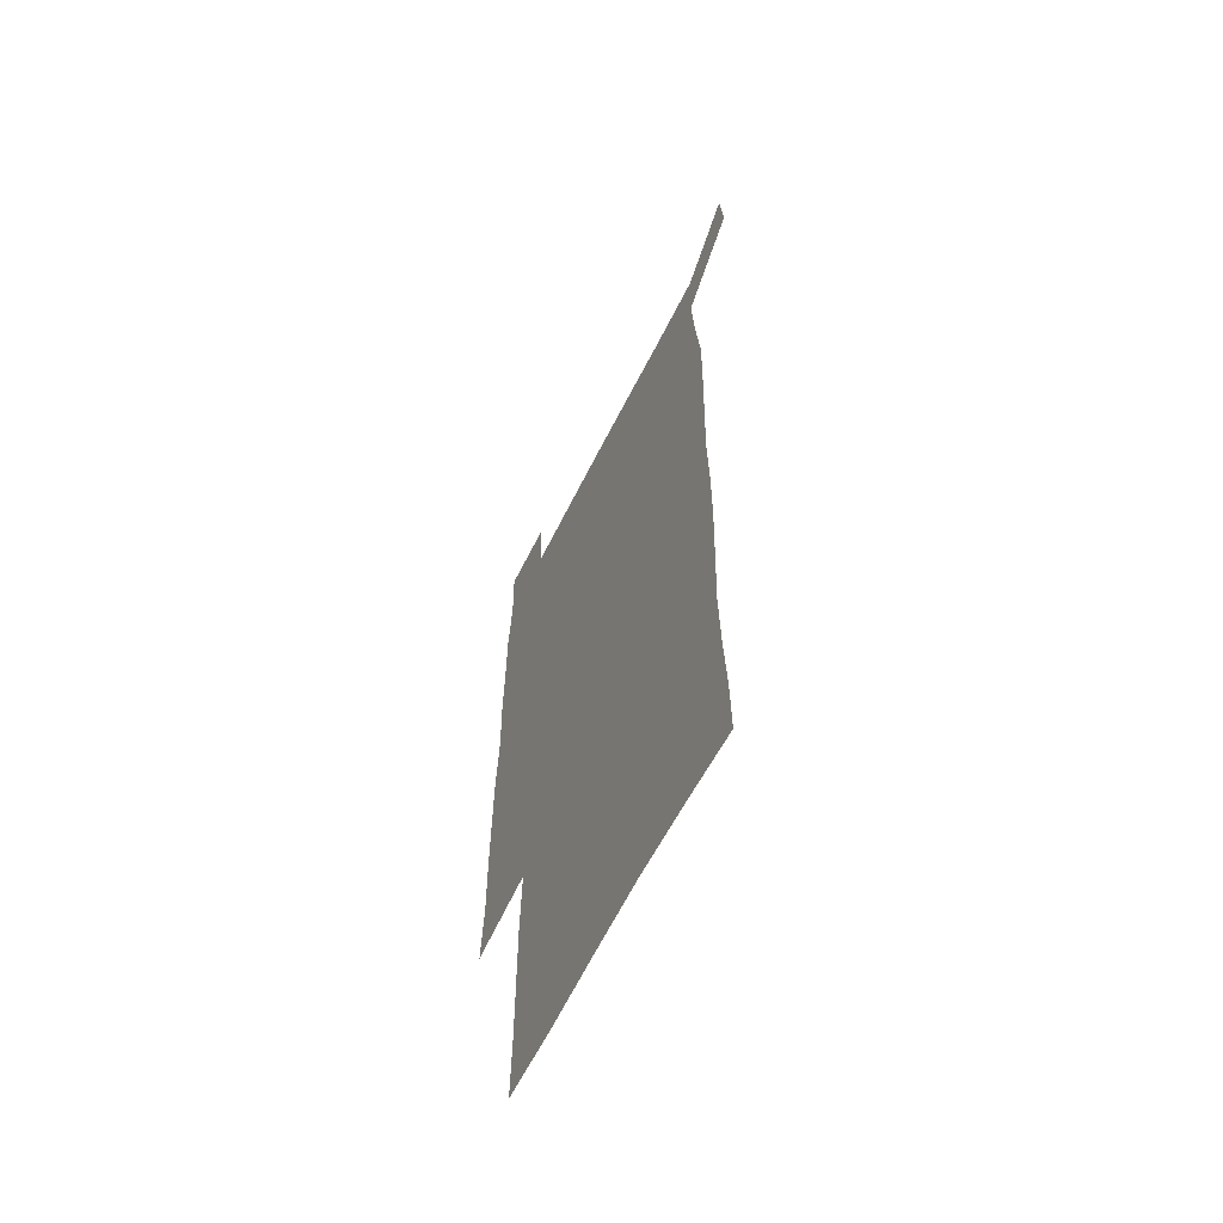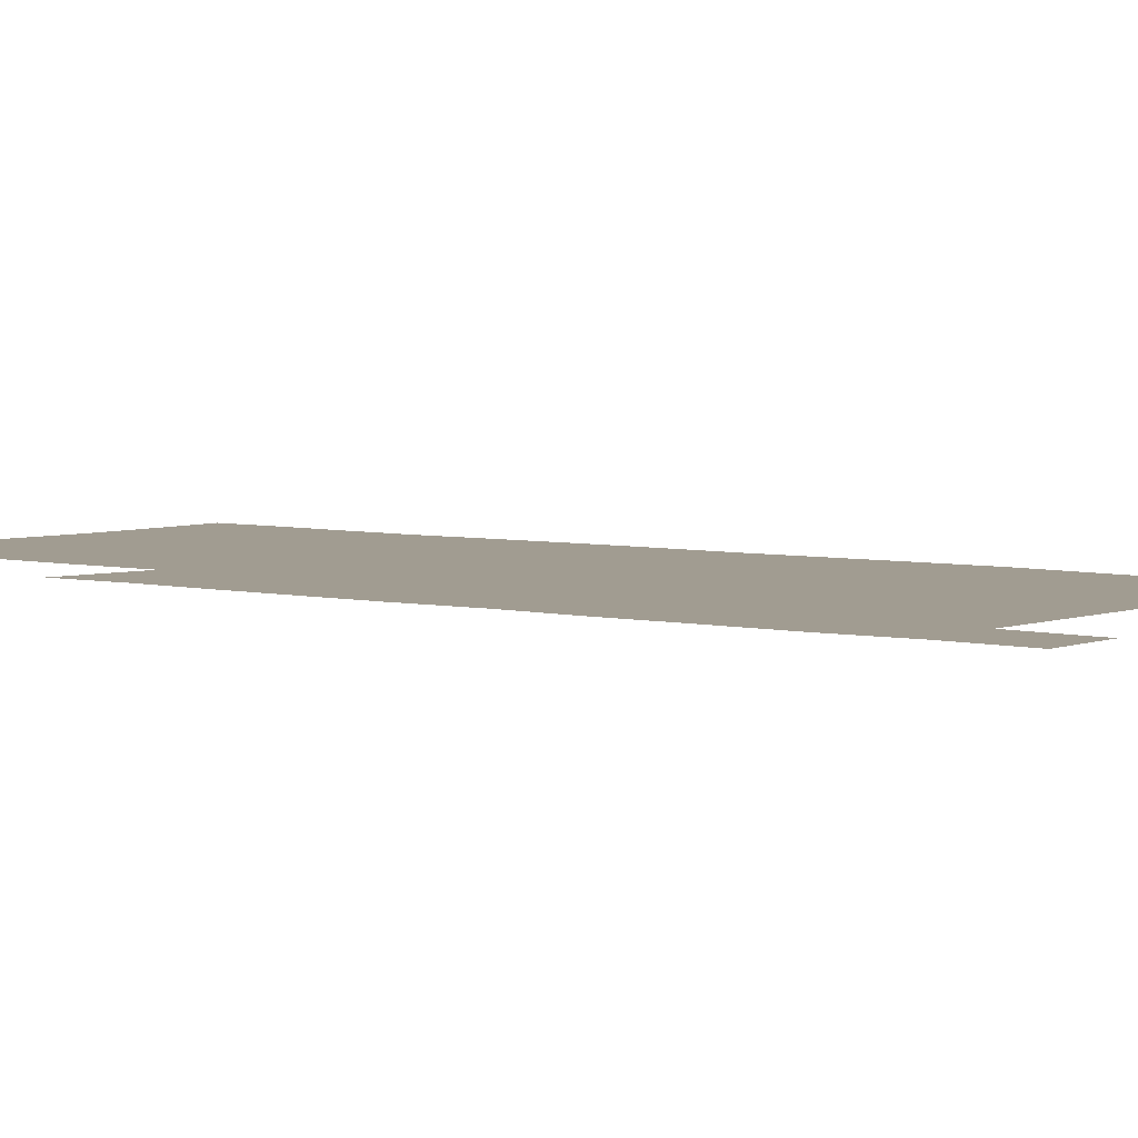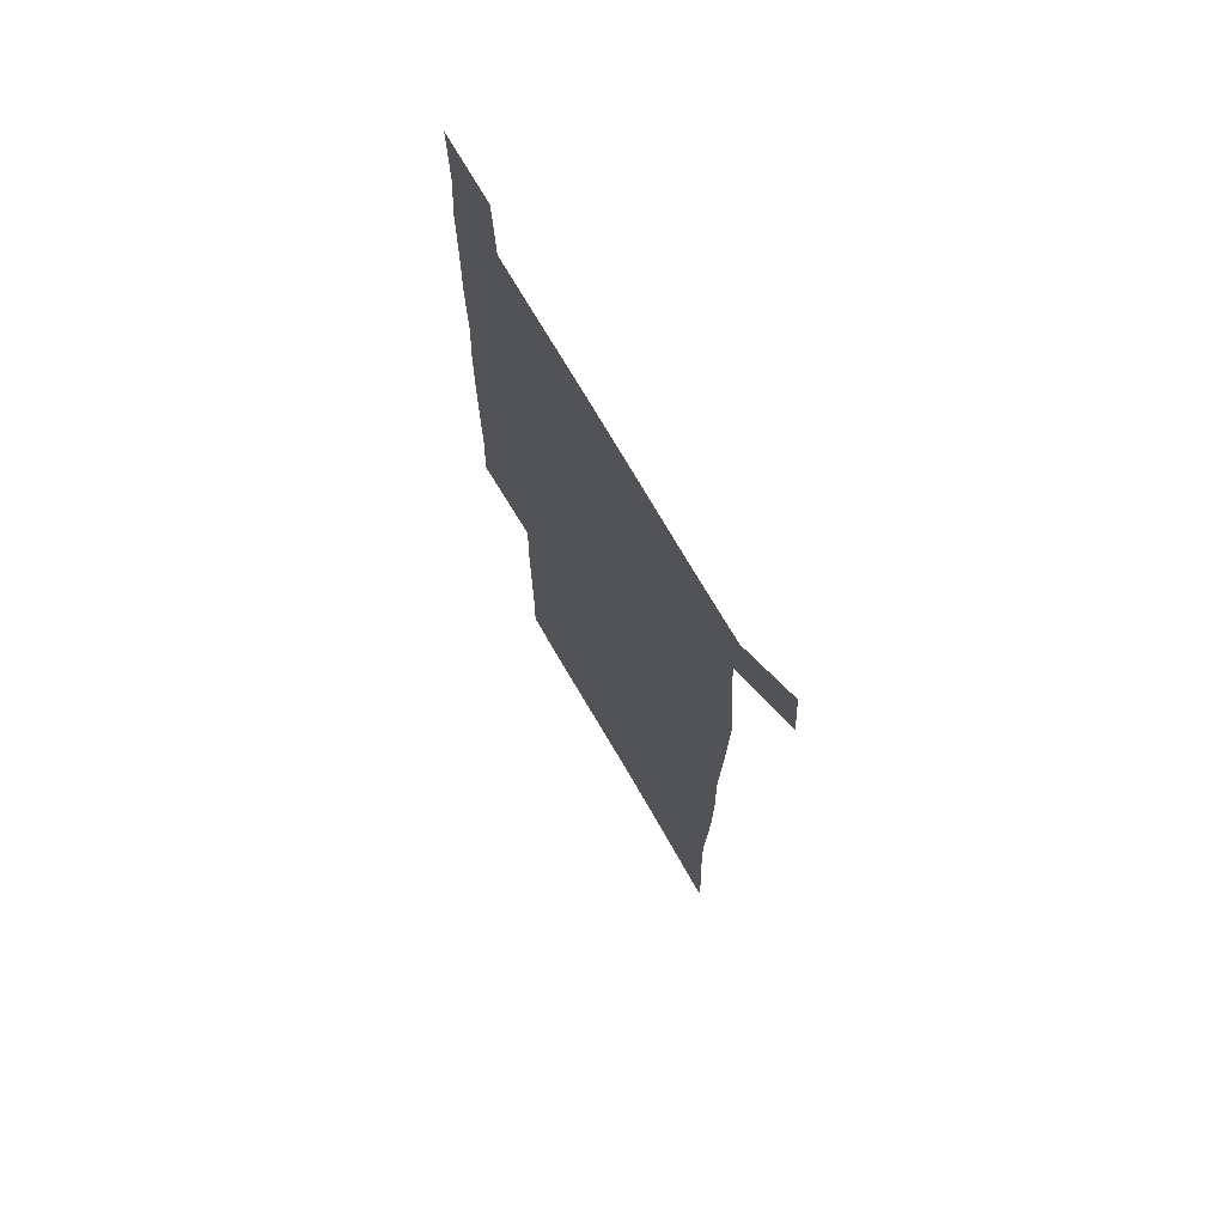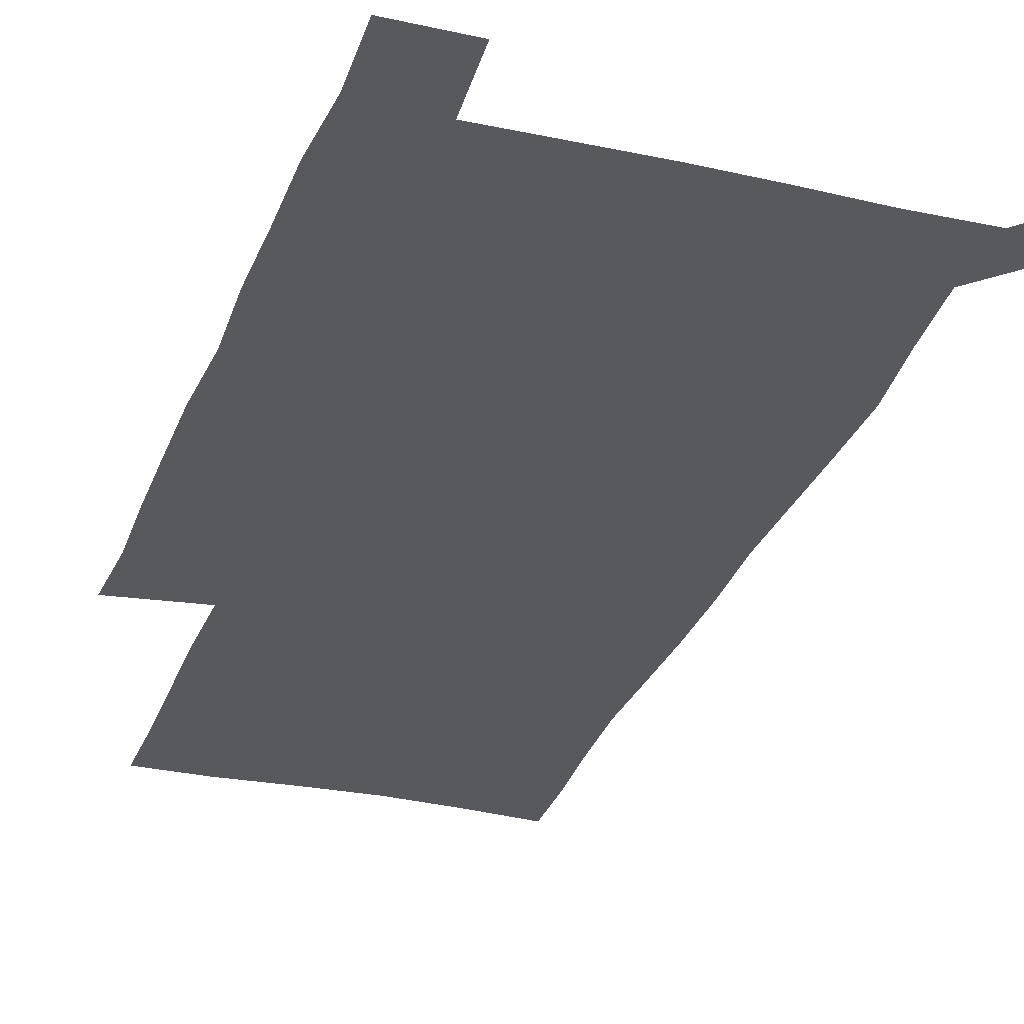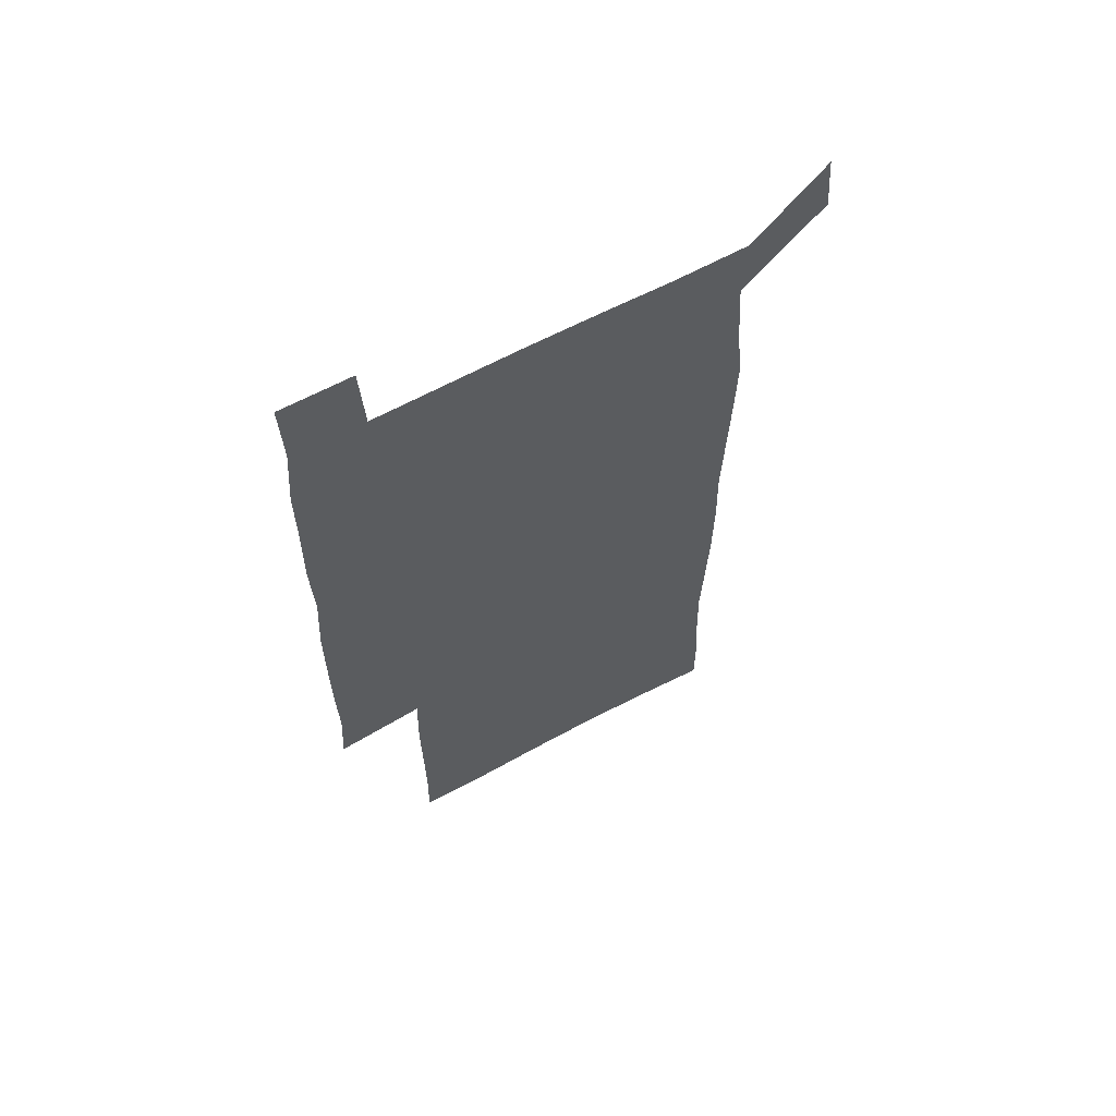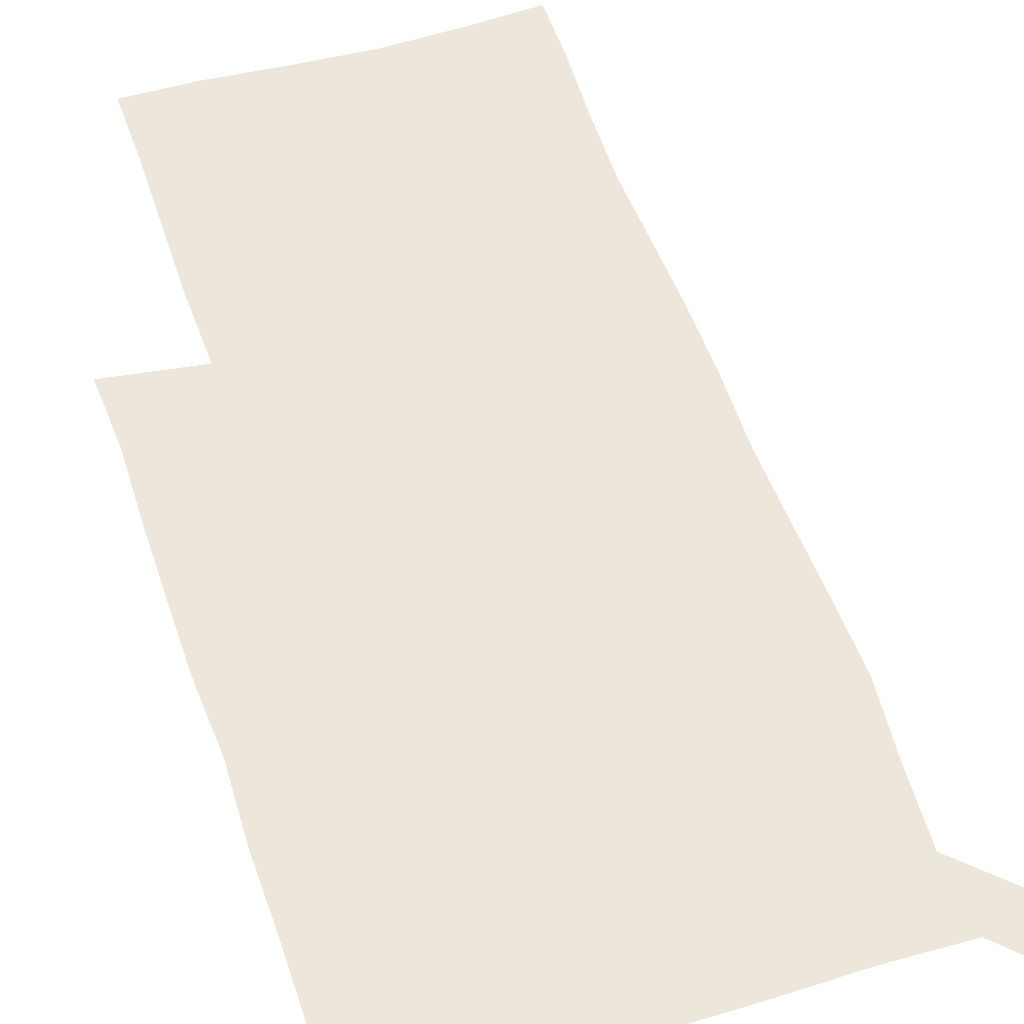
<metadata>
{"format":"obj","ext":"obj","renderer":"f3d","projection":"perspective","resolution":1024,"background":"white","views":[{"elev":-62.7,"azim":-116.6,"up":"+Y"},{"elev":4.5,"azim":128.6,"up":"+Z"},{"elev":72.6,"azim":-120.1,"up":"+Y"},{"elev":-30.2,"azim":161.9,"up":"+Z"},{"elev":64.4,"azim":151.8,"up":"+Y"},{"elev":51.6,"azim":162.2,"up":"+Z"}]}
</metadata>
<code>
v 448.5 573 0
v 450.7 599.9 0
v 478 177.8 0
v 478.3 205 0
v 479.8 234.8 0
v 480.7 265.8 0
v 479.5 296.2 0
v 478.5 326.6 0
v 478.3 357.1 0
v 479.1 388.4 0
v 478.2 418.9 0
v 477.2 449.4 0
v 476.6 479.6 0
v 479.6 510.2 0
v 481.5 540.6 0
v 480.4 569.6 0
v 506.9 180.2 0
v 513.7 213.9 0
v 513.9 242.6 0
v 513.7 271.9 0
v 513 301.5 0
v 512.9 331.6 0
v 512 361.2 0
v 513.3 391.8 0
v 511.9 421.1 0
v 512.7 451.2 0
v 512.9 480.8 0
v 512.3 510.4 0
v 512.3 539.8 0
v 511.1 569.1 0
v 538.5 181.6 0
v 541.7 213.6 0
v 543.4 245.1 0
v 542.9 273.6 0
v 542.9 303.5 0
v 542.5 333.2 0
v 542.6 363.2 0
v 542.2 392.5 0
v 542.7 422.4 0
v 542.5 451.6 0
v 541.5 481.1 0
v 542.5 510.5 0
v 542 539.8 0
v 540.8 569.9 0
v 569.5 180.3 0
v 570.9 215.4 0
v 571.2 245.5 0
v 571.2 272.7 0
v 571.6 304.6 0
v 571.4 334 0
v 571.2 363.6 0
v 571.2 393.2 0
v 571.2 422.4 0
v 571.2 451.9 0
v 571.6 481.5 0
v 571.6 510.5 0
v 571.6 539.4 0
v 570.9 570.2 0
v 600.4 178.2 0
v 599.4 213.9 0
v 600 243.3 0
v 599.9 274.8 0
v 600.1 304.1 0
v 600.1 333.2 0
v 599.3 364.3 0
v 599.5 393.1 0
v 599.7 422.5 0
v 600.1 451.8 0
v 600 481.4 0
v 600.2 510.4 0
v 600.6 539.7 0
v 601 569.7 0
v 630.1 178.3 0
v 629.5 209.4 0
v 629.7 239.7 0
v 630 271.1 0
v 629.1 303.8 0
v 629 332.7 0
v 628.5 362.7 0
v 628.4 392.1 0
v 629.7 421.4 0
v 629.4 451.4 0
v 629.9 481 0
v 630.9 510.8 0
v 630 540.2 0
v 630.5 569.2 0
v 632.1 601.4 0
v 666 299 0
v 664.2 328.2 0
v 664.7 357.9 0
v 664.7 388.2 0
v 664.5 418.5 0
v 662.6 449.8 0
v 663.6 480.4 0
v 663 510.9 0
v 662.9 541.1 0
v 660.6 570.7 0
v 661.4 601.4 0
f 15 16 1
f 1 16 2
f 3 17 4
f 17 18 4
f 4 18 5
f 18 19 5
f 5 19 6
f 19 20 6
f 6 20 7
f 20 21 7
f 7 21 8
f 21 22 8
f 8 22 9
f 22 23 9
f 9 23 10
f 23 24 10
f 10 24 11
f 24 25 11
f 11 25 12
f 25 26 12
f 12 26 13
f 26 27 13
f 13 27 14
f 27 28 14
f 14 28 15
f 28 29 15
f 15 29 16
f 29 30 16
f 17 31 18
f 31 32 18
f 18 32 19
f 32 33 19
f 19 33 20
f 33 34 20
f 20 34 21
f 34 35 21
f 21 35 22
f 35 36 22
f 22 36 23
f 36 37 23
f 23 37 24
f 37 38 24
f 24 38 25
f 38 39 25
f 25 39 26
f 39 40 26
f 26 40 27
f 40 41 27
f 27 41 28
f 41 42 28
f 28 42 29
f 42 43 29
f 29 43 30
f 43 44 30
f 31 45 32
f 45 46 32
f 32 46 33
f 46 47 33
f 33 47 34
f 47 48 34
f 34 48 35
f 48 49 35
f 35 49 36
f 49 50 36
f 36 50 37
f 50 51 37
f 37 51 38
f 51 52 38
f 38 52 39
f 52 53 39
f 39 53 40
f 53 54 40
f 40 54 41
f 54 55 41
f 41 55 42
f 55 56 42
f 42 56 43
f 56 57 43
f 43 57 44
f 57 58 44
f 45 59 46
f 59 60 46
f 46 60 47
f 60 61 47
f 47 61 48
f 61 62 48
f 48 62 49
f 62 63 49
f 49 63 50
f 63 64 50
f 50 64 51
f 64 65 51
f 51 65 52
f 65 66 52
f 52 66 53
f 66 67 53
f 53 67 54
f 67 68 54
f 54 68 55
f 68 69 55
f 55 69 56
f 69 70 56
f 56 70 57
f 70 71 57
f 57 71 58
f 71 72 58
f 59 73 60
f 73 74 60
f 60 74 61
f 74 75 61
f 61 75 62
f 75 76 62
f 62 76 63
f 76 77 63
f 63 77 64
f 77 78 64
f 64 78 65
f 78 79 65
f 65 79 66
f 79 80 66
f 66 80 67
f 80 81 67
f 67 81 68
f 81 82 68
f 68 82 69
f 82 83 69
f 69 83 70
f 83 84 70
f 70 84 71
f 84 85 71
f 71 85 72
f 85 86 72
f 77 88 78
f 88 89 78
f 78 89 79
f 89 90 79
f 79 90 80
f 90 91 80
f 80 91 81
f 91 92 81
f 81 92 82
f 92 93 82
f 82 93 83
f 93 94 83
f 83 94 84
f 94 95 84
f 84 95 85
f 95 96 85
f 85 96 86
f 96 97 86
f 86 97 87
f 97 98 87

</code>
